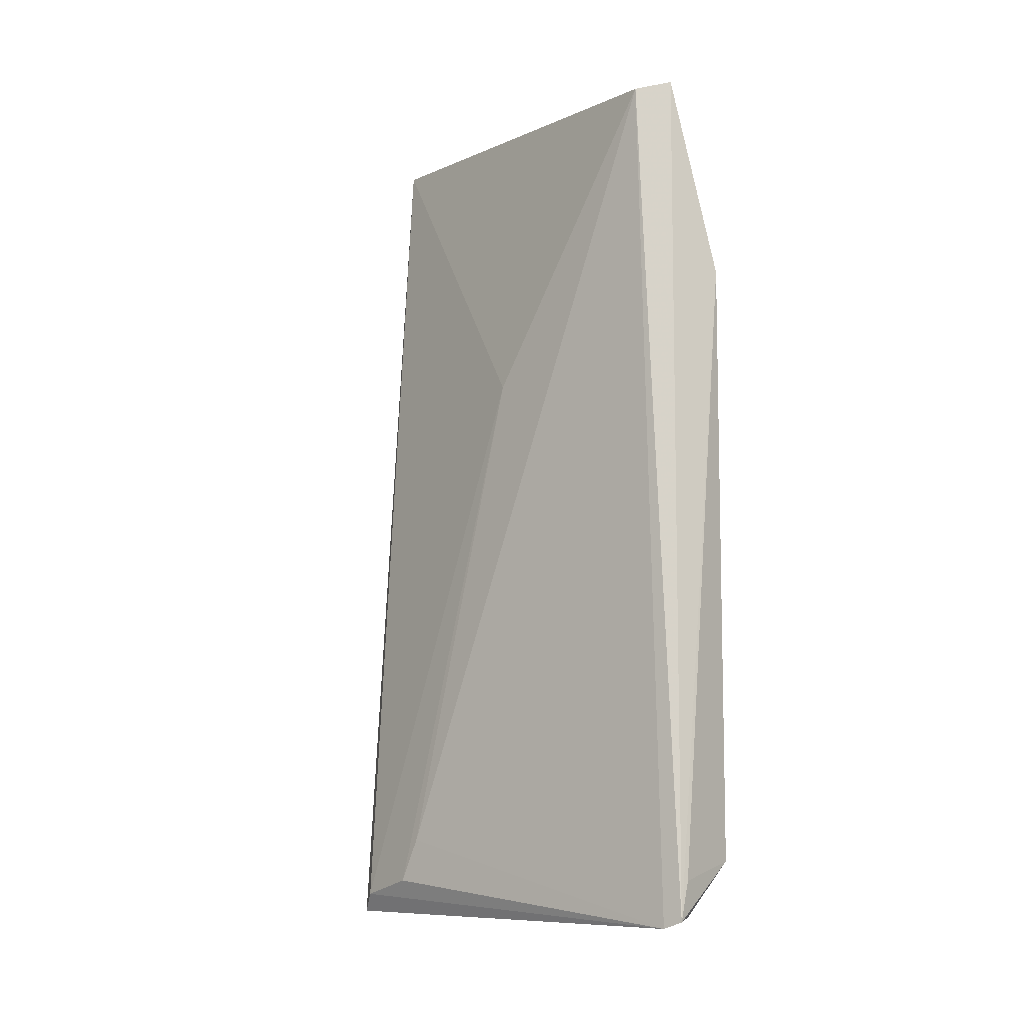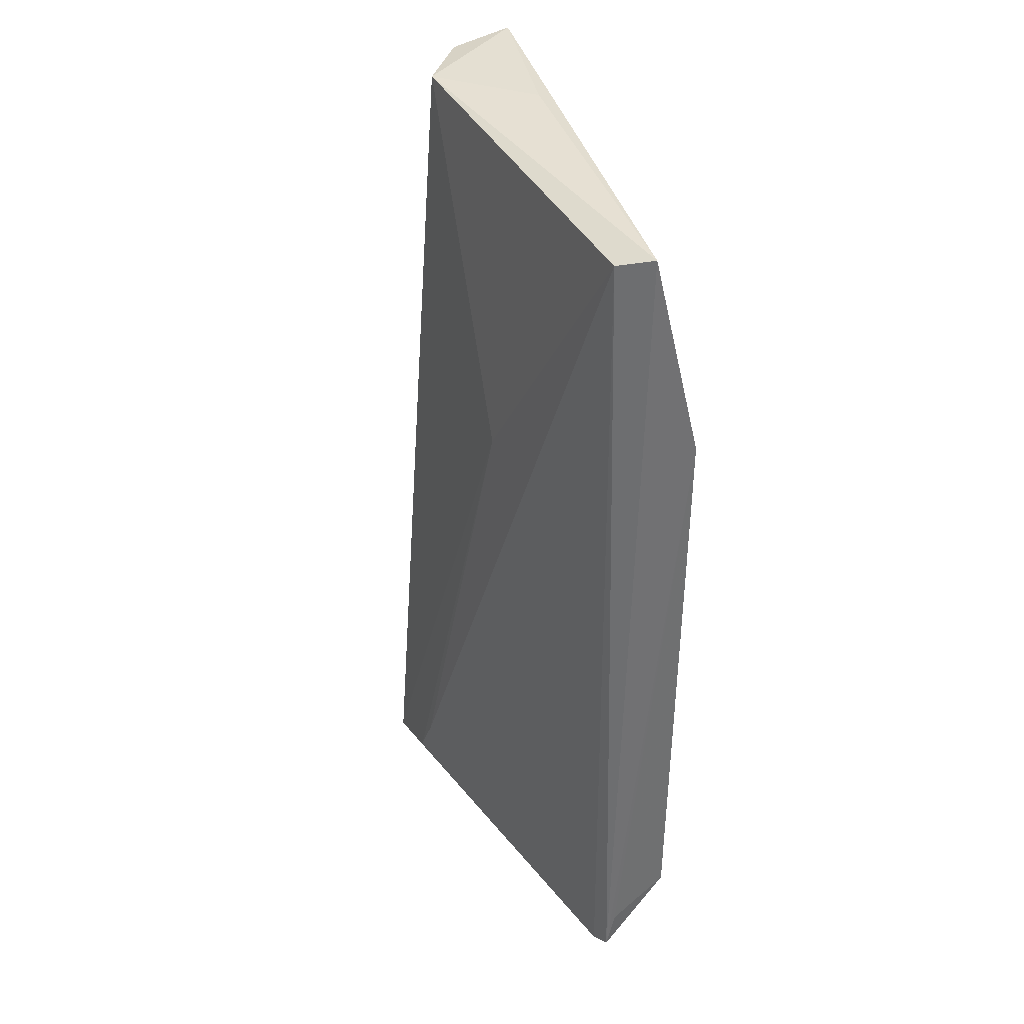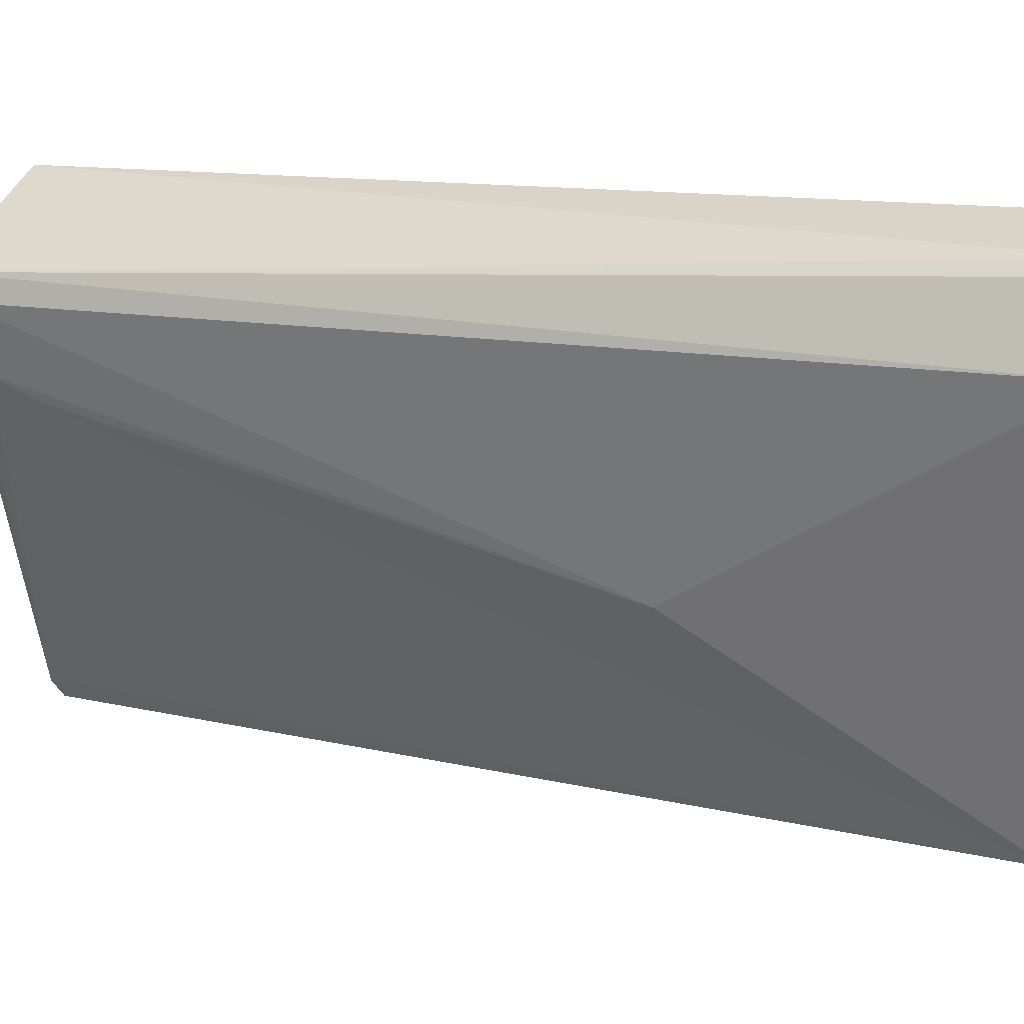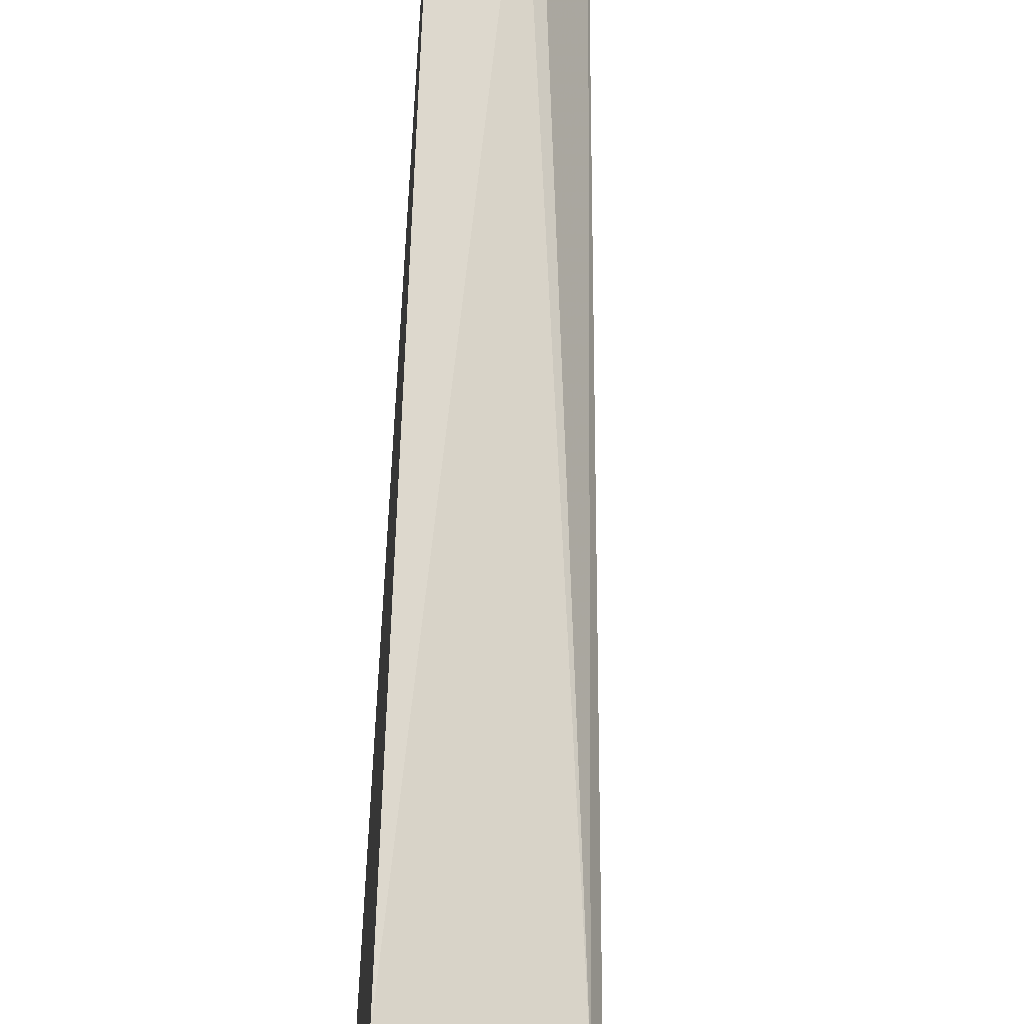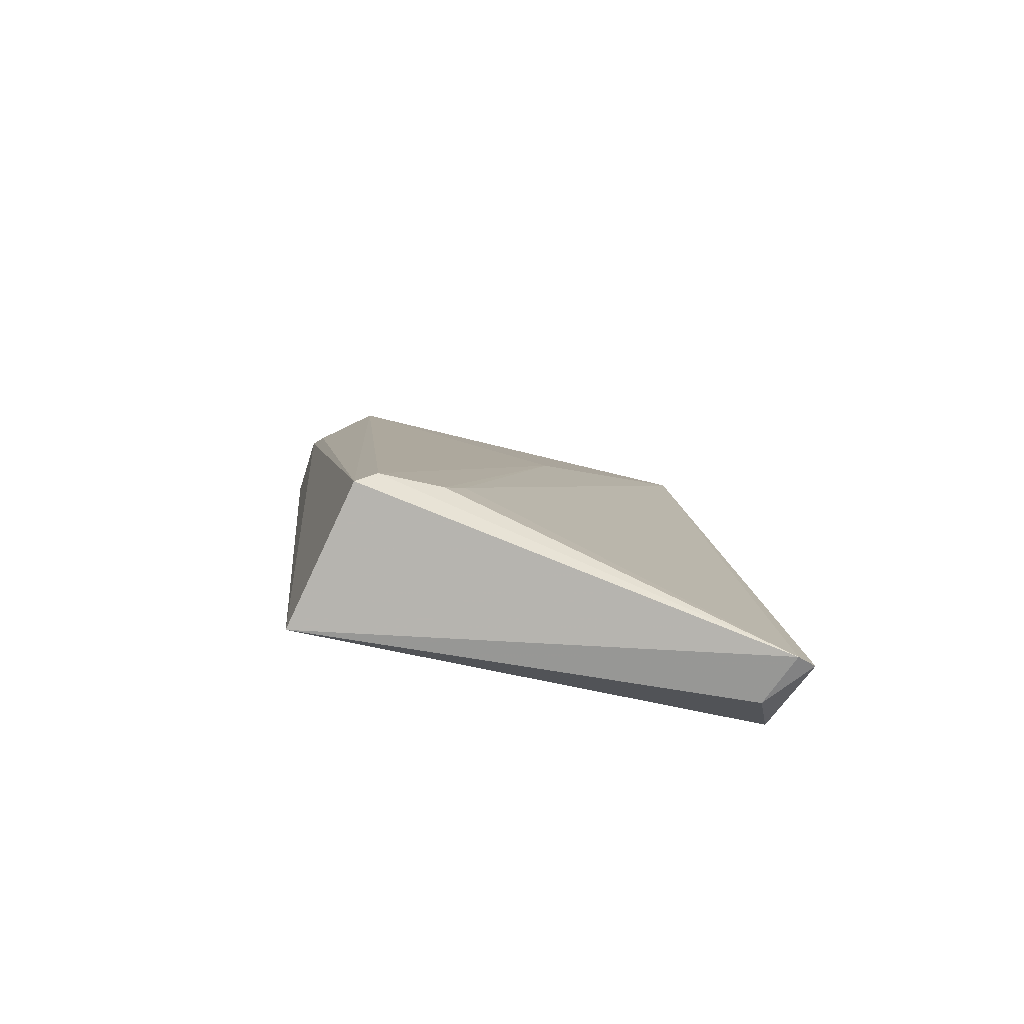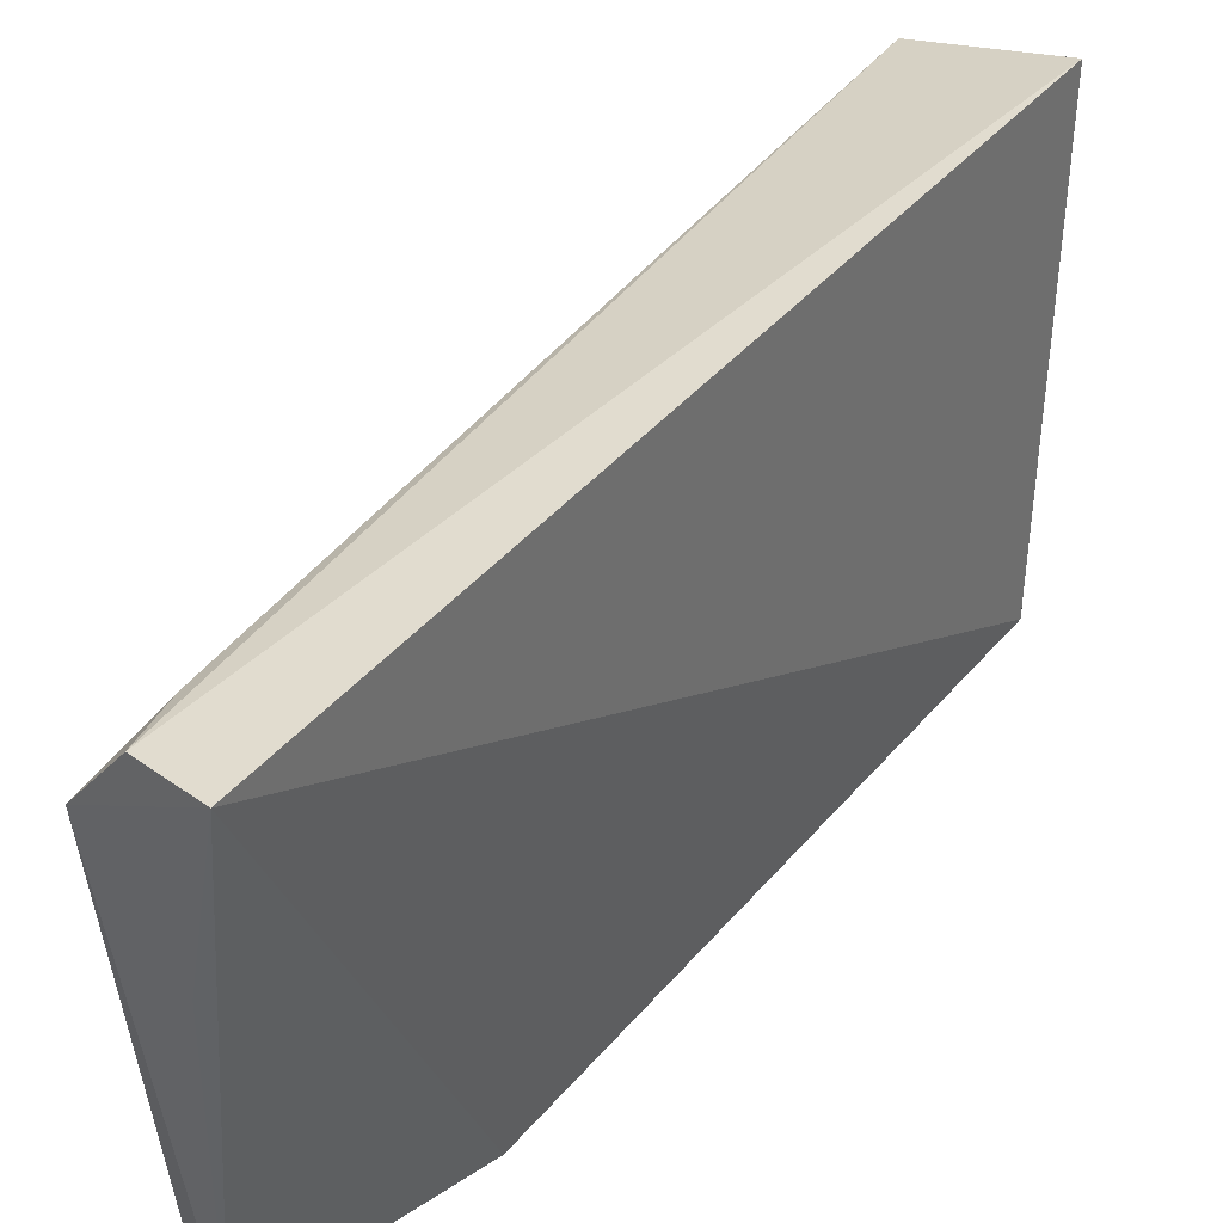
<metadata>
{"format":"obj","ext":"obj","renderer":"f3d","projection":"perspective","resolution":1024,"background":"white","views":[{"elev":-8.9,"azim":146.2,"up":"+Y"},{"elev":38.5,"azim":159.2,"up":"+Y"},{"elev":26.5,"azim":115.3,"up":"+Z"},{"elev":67.4,"azim":5.5,"up":"+Z"},{"elev":-78.7,"azim":81.3,"up":"+Y"},{"elev":45.0,"azim":-142.0,"up":"+Z"}]}
</metadata>
<code>
v 0.03836 0.07743 0.07145
v 0.04934 0.001602 0.06178
v 0.04257 0.07782 0.06546
v 0.03683 0.0778 0.02874
v 0.03356 0.006948 0.0267
v 0.0397 0.07704 0.03035
v 0.03262 0.07809 0.07237
v 0.04002 0.07254 0.07008
v 0.04432 0.0511 0.04548
v 0.04023 0.002115 0.02461
v 0.03529 0.07832 0.05752
v 0.03304 0.05988 0.02723
v 0.0372 0.001142 0.06535
v 0.0499 0.003277 0.06013
v 0.03942 0.005487 0.02473
v 0.04091 0.001521 0.02615
v 0.03664 0.002254 0.02817
v 0.0488 0.008489 0.0534
v 0.04931 0.004706 0.05497
f 6 4 3
f 7 1 3
f 8 1 2
f 8 2 3
f 8 3 1
f 9 6 3
f 10 4 6
f 11 7 3
f 11 3 4
f 11 4 7
f 12 7 4
f 12 5 7
f 12 4 10
f 13 7 5
f 13 2 1
f 13 1 7
f 14 9 3
f 14 3 2
f 15 12 10
f 15 10 5
f 15 5 12
f 16 2 13
f 16 14 2
f 16 10 6
f 17 13 5
f 17 5 10
f 17 16 13
f 17 10 16
f 18 6 9
f 18 16 6
f 19 18 9
f 19 9 14
f 19 14 16
f 19 16 18

</code>
